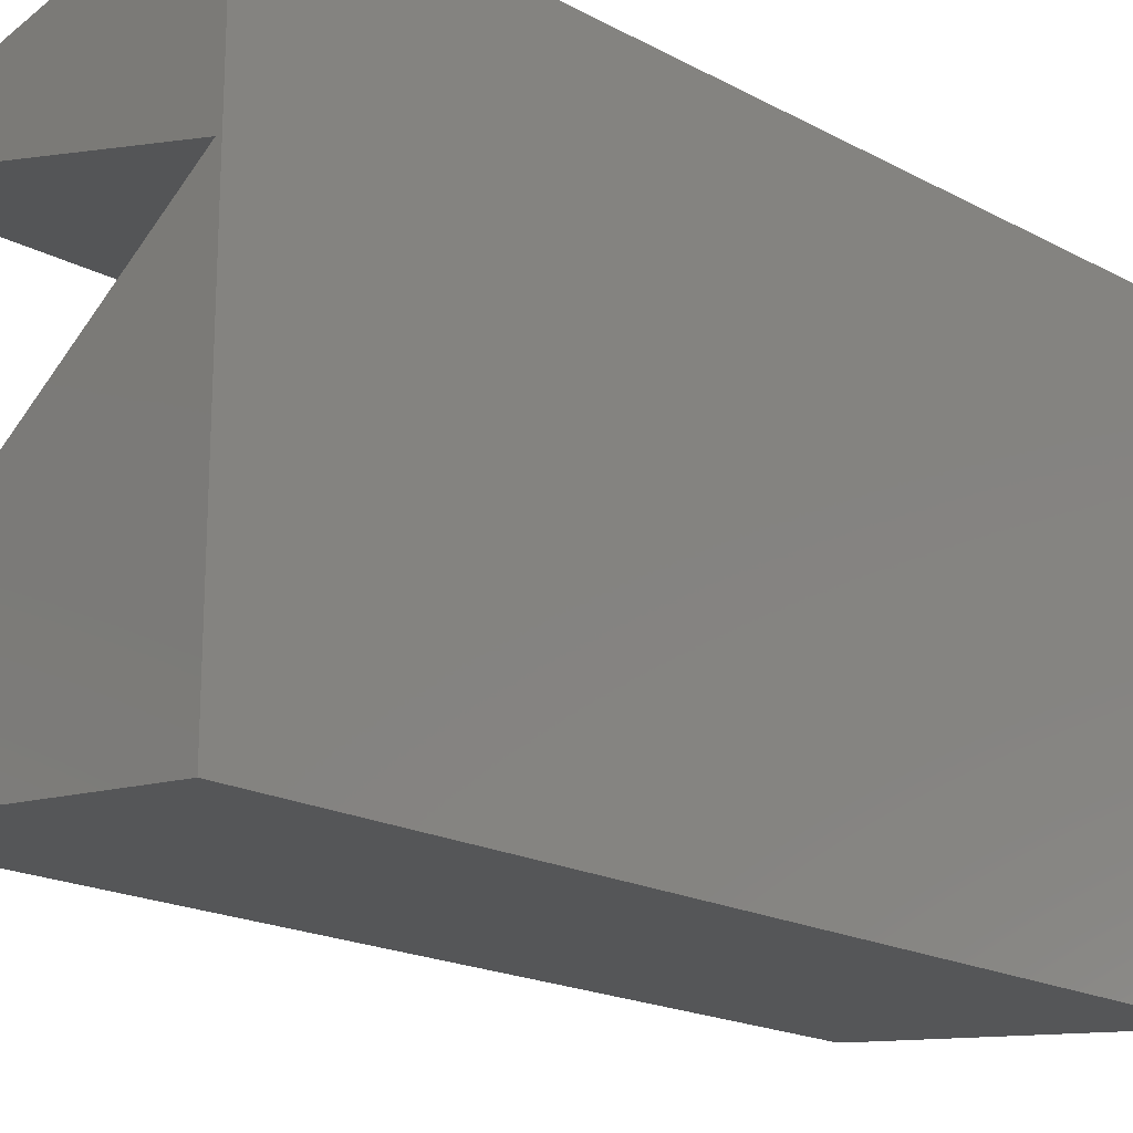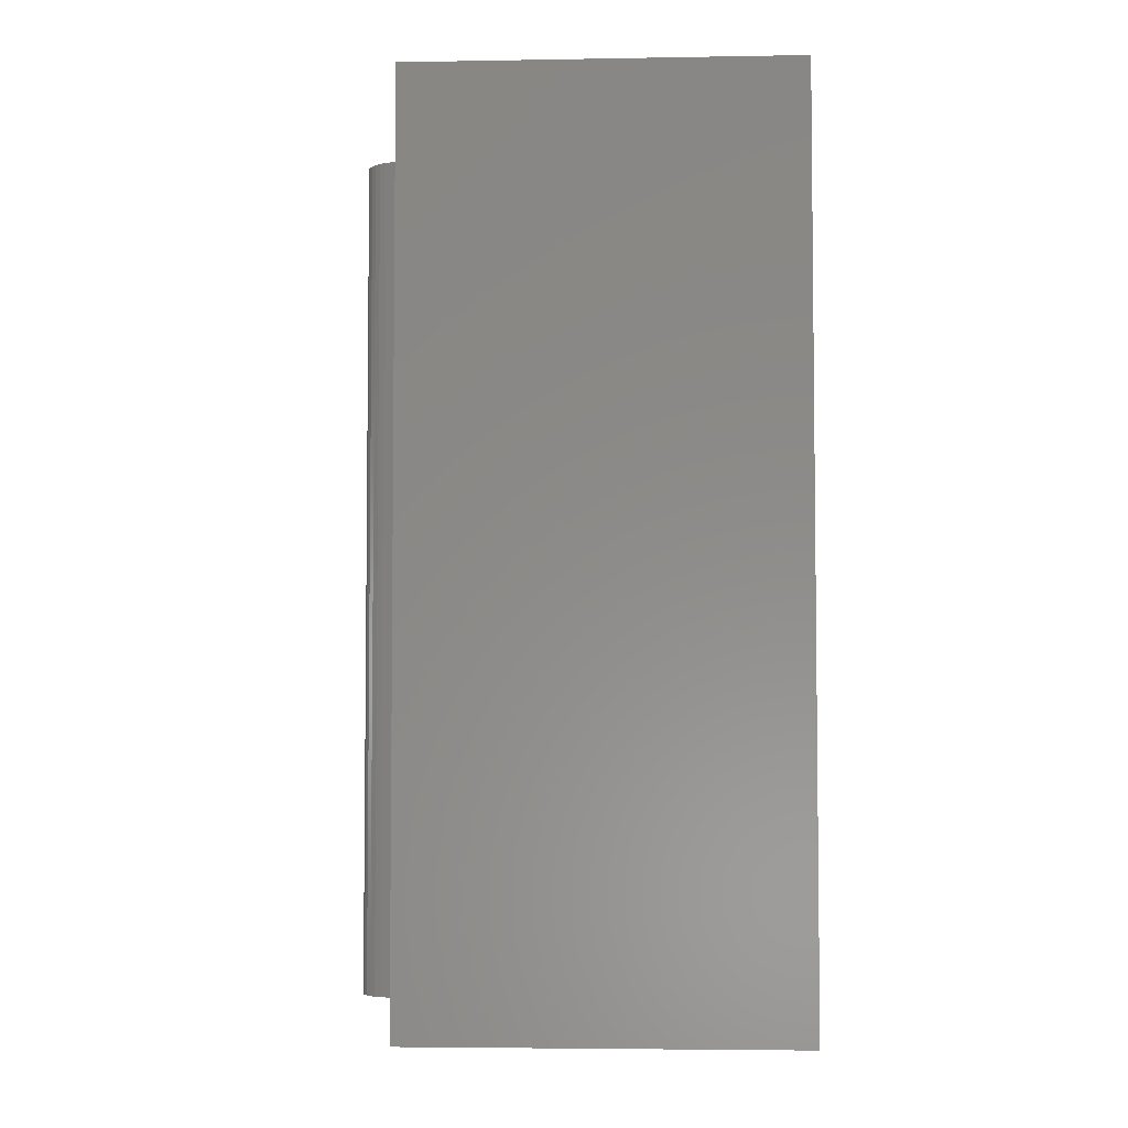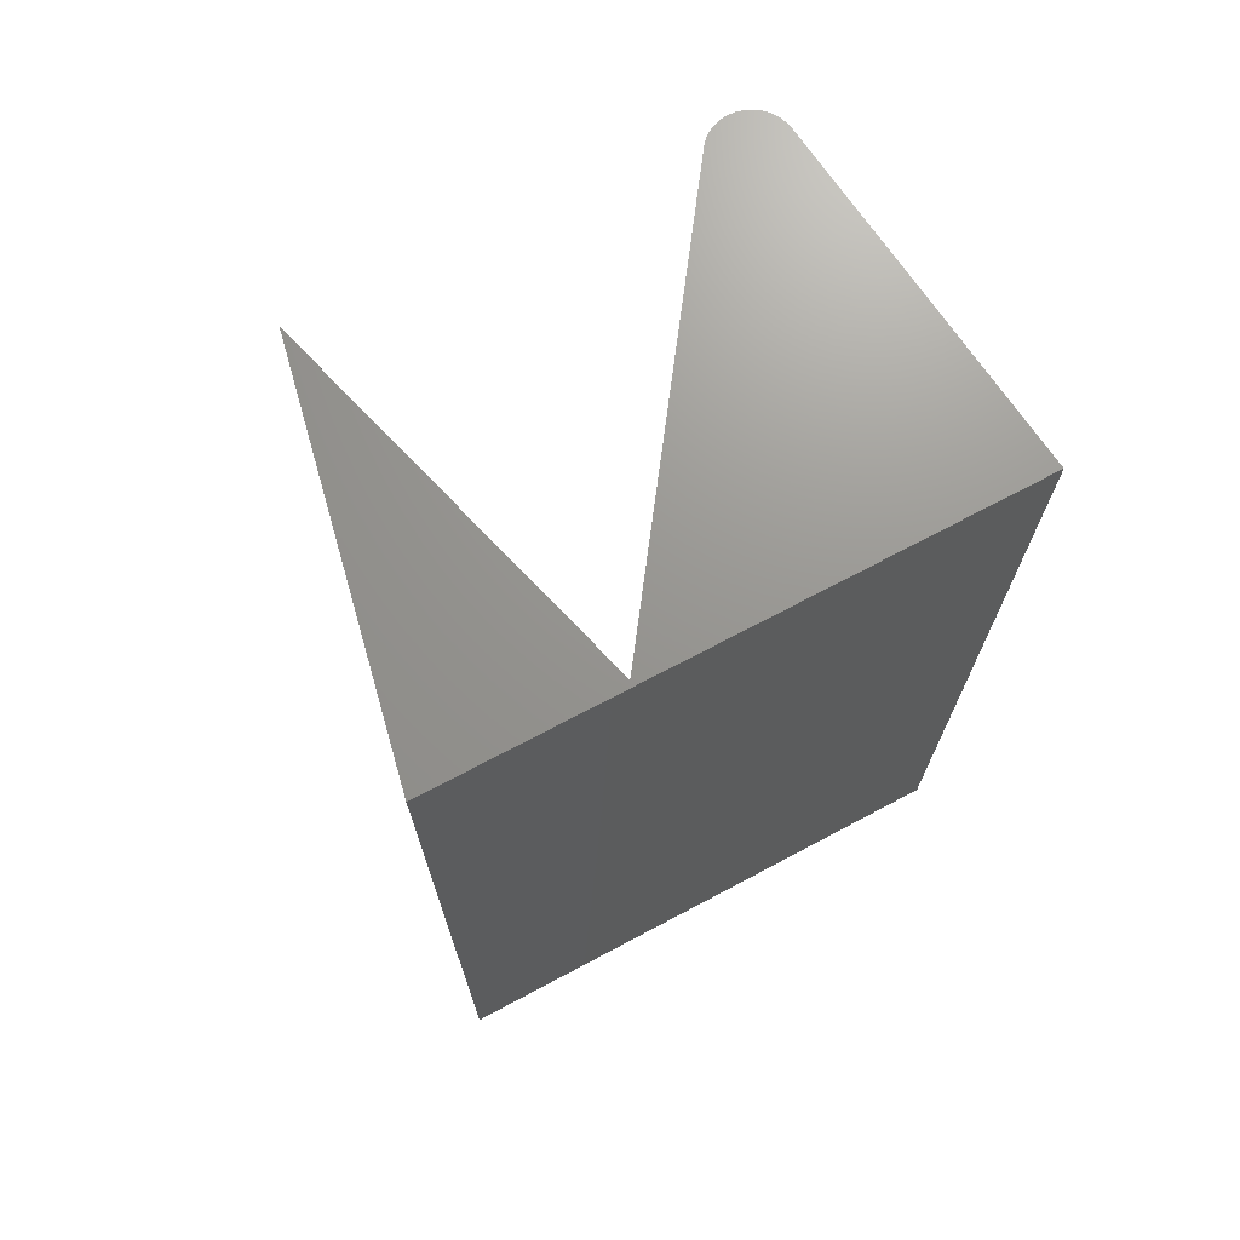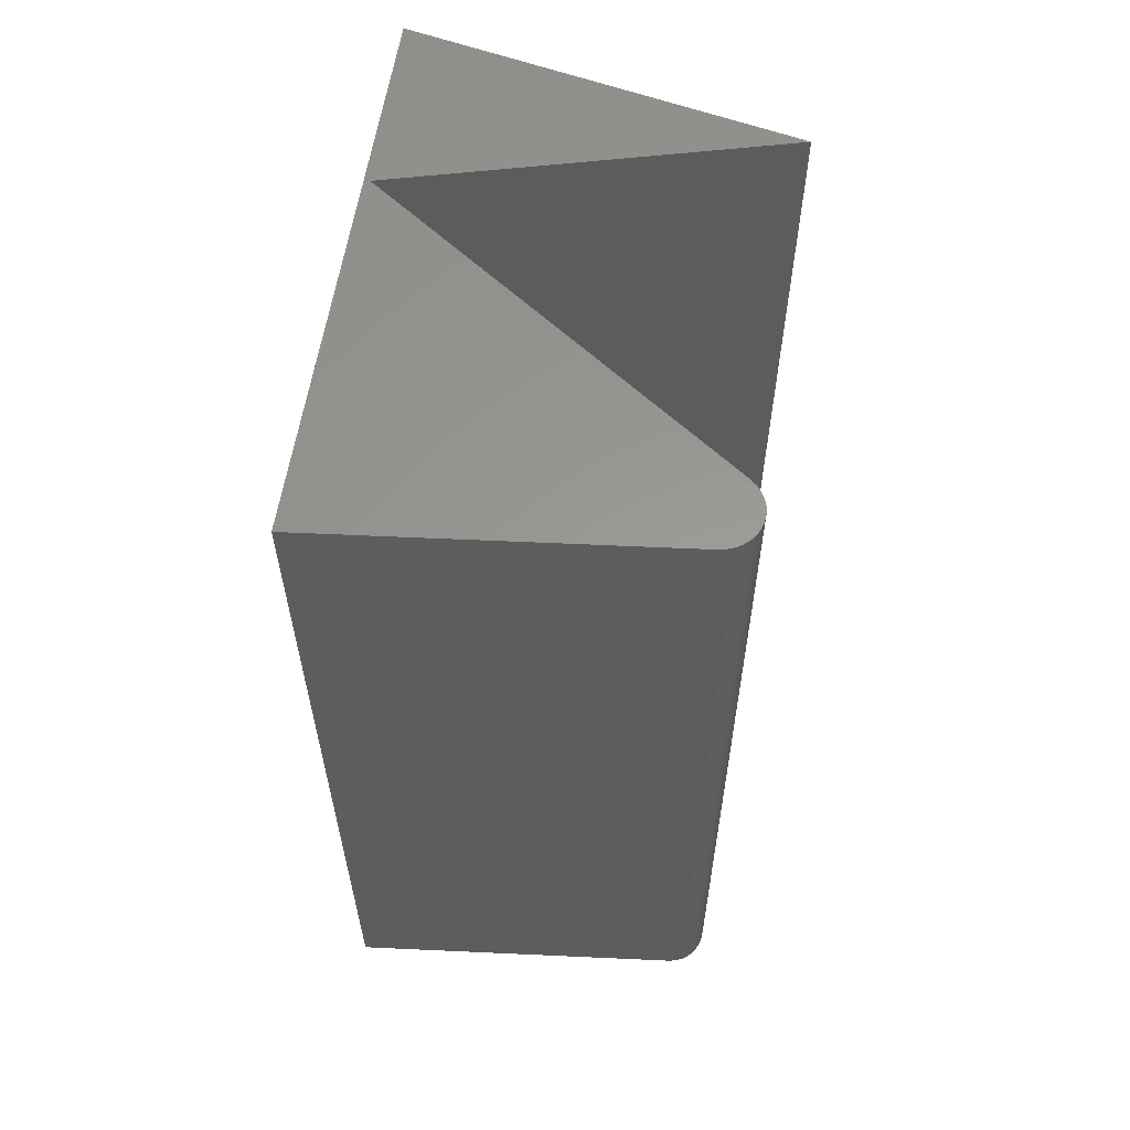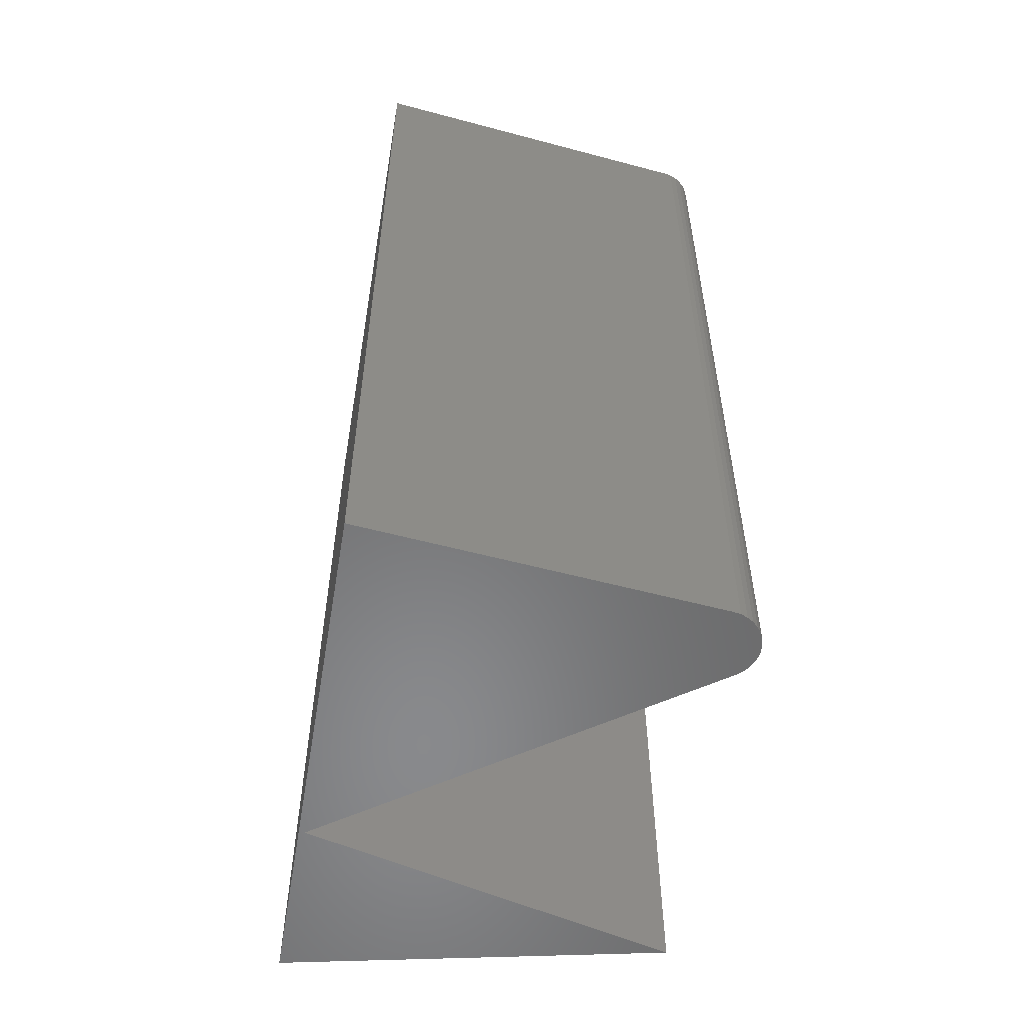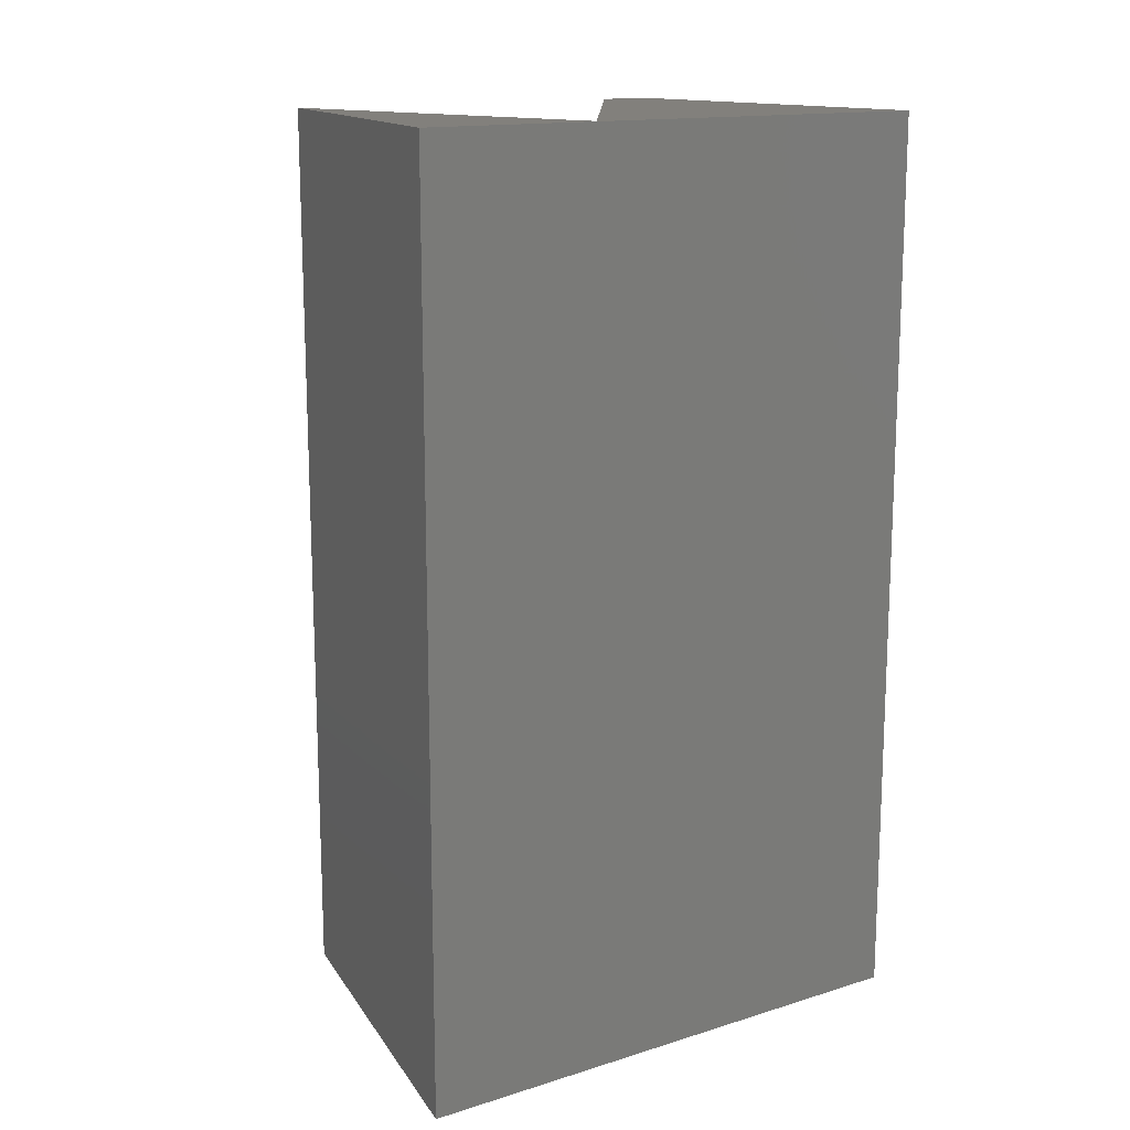
<metadata>
{"format":"stl","ext":"stl","renderer":"f3d","projection":"perspective","resolution":1024,"background":"white","views":[{"elev":-19.2,"azim":-135.1,"up":"+Y"},{"elev":-4.4,"azim":171.3,"up":"+Z"},{"elev":70.7,"azim":-118.0,"up":"+Z"},{"elev":59.3,"azim":8.7,"up":"+Z"},{"elev":-55.6,"azim":-9.7,"up":"+Z"},{"elev":14.7,"azim":-123.7,"up":"+Z"}]}
</metadata>
<code>
# stl→obj: 36 verts, 68 faces
v -0.5469 -0.07812 0
v -0.2615 -0.04808 0
v -0.5469 -0.07812 0.75
v -0.2615 -0.04808 0.75
v -0.5469 0.3701 0
v -0.5469 0.3701 0.75
v -0.2344 0.3043 0
v -0.5422 0.22 0
v -0.2455 -0.04165 0
v -0.2354 -0.02775 0
v -0.2379 -0.03299 0
v -0.2413 -0.03768 0
v -0.2466 0.008405 0
v -0.2422 0.004607 0
v -0.2386 6.531e-05 0
v -0.2359 -0.005064 0
v -0.2342 -0.0106 0
v -0.2335 -0.01637 0
v -0.2339 -0.02215 0
v -0.2504 -0.04478 0
v -0.2558 -0.04695 0
v -0.5422 0.22 0.75
v -0.2344 0.3043 0.75
v -0.2379 -0.03299 0.75
v -0.2354 -0.02775 0.75
v -0.2455 -0.04165 0.75
v -0.2413 -0.03768 0.75
v -0.2339 -0.02215 0.75
v -0.2335 -0.01637 0.75
v -0.2342 -0.0106 0.75
v -0.2359 -0.005064 0.75
v -0.2386 6.531e-05 0.75
v -0.2422 0.004607 0.75
v -0.2466 0.008405 0.75
v -0.2558 -0.04695 0.75
v -0.2504 -0.04478 0.75
f 1 2 3
f 3 2 4
f 5 1 6
f 6 1 3
f 5 7 8
f 9 10 11
f 11 12 9
f 1 5 8
f 1 8 13
f 1 13 14
f 1 14 15
f 1 15 16
f 1 16 17
f 1 17 18
f 1 18 19
f 19 10 9
f 19 9 20
f 19 20 21
f 19 21 2
f 19 2 1
f 22 23 6
f 24 25 26
f 26 27 24
f 3 28 29
f 3 29 30
f 3 30 31
f 3 31 32
f 3 32 33
f 3 33 34
f 3 34 22
f 3 22 6
f 28 3 4
f 28 4 35
f 28 35 36
f 28 36 26
f 28 26 25
f 7 5 23
f 23 5 6
f 8 7 22
f 22 7 23
f 13 8 34
f 34 8 22
f 13 34 14
f 14 34 33
f 14 33 15
f 15 33 32
f 15 32 16
f 16 32 31
f 16 31 17
f 17 31 30
f 17 30 18
f 18 30 29
f 18 29 19
f 19 29 28
f 19 28 10
f 10 28 25
f 10 25 11
f 11 25 24
f 11 24 12
f 12 24 27
f 12 27 9
f 9 27 26
f 9 26 20
f 20 26 36
f 20 36 21
f 21 36 35
f 21 35 2
f 2 35 4

</code>
